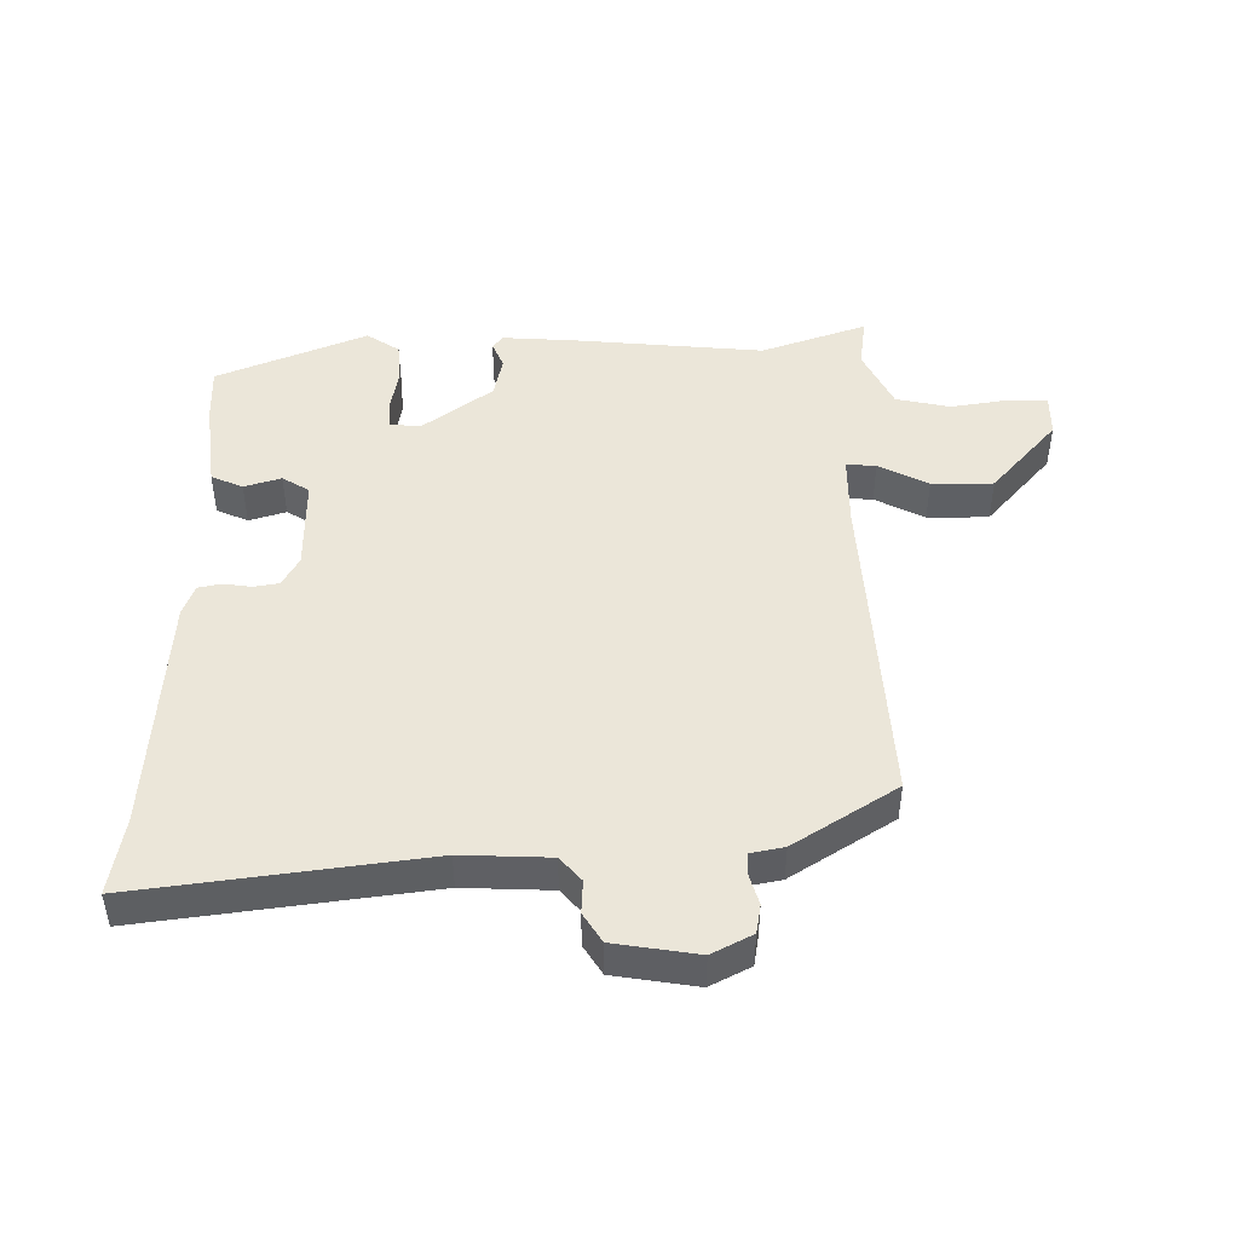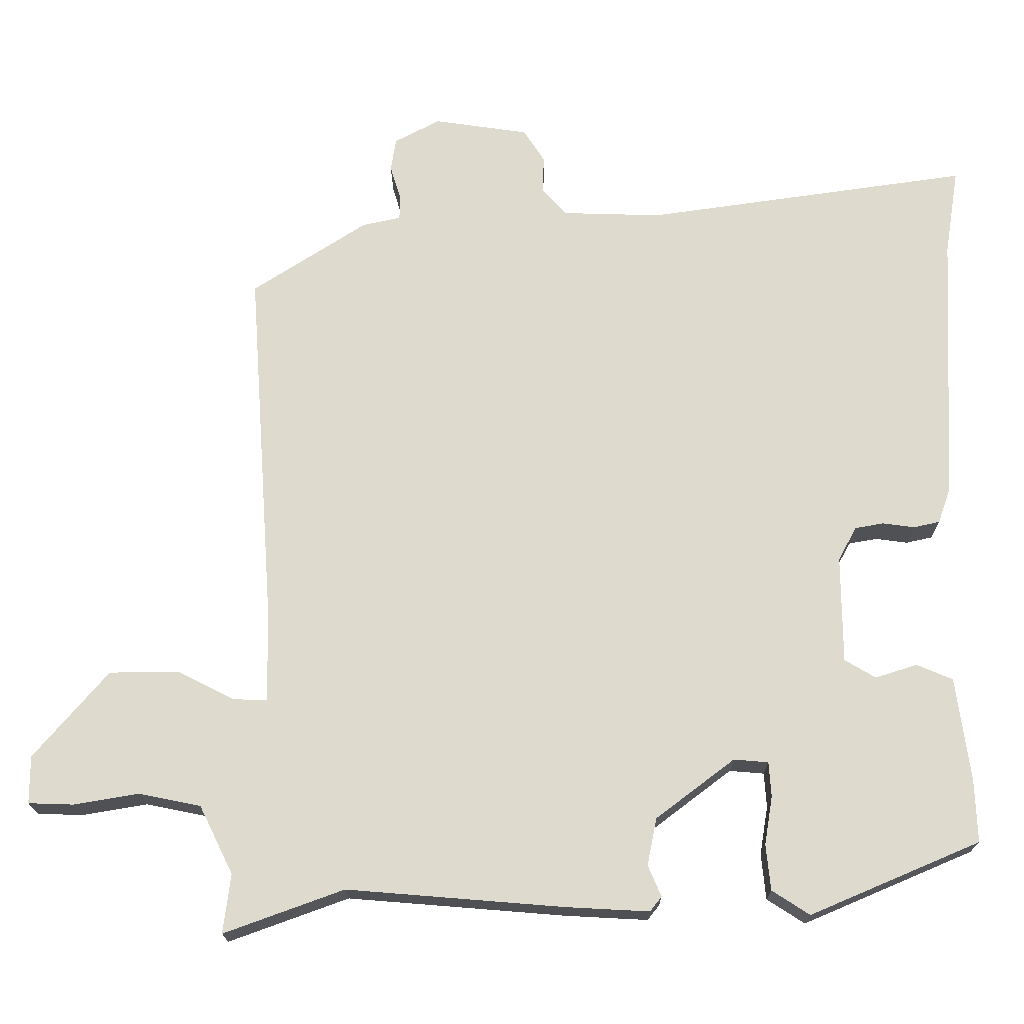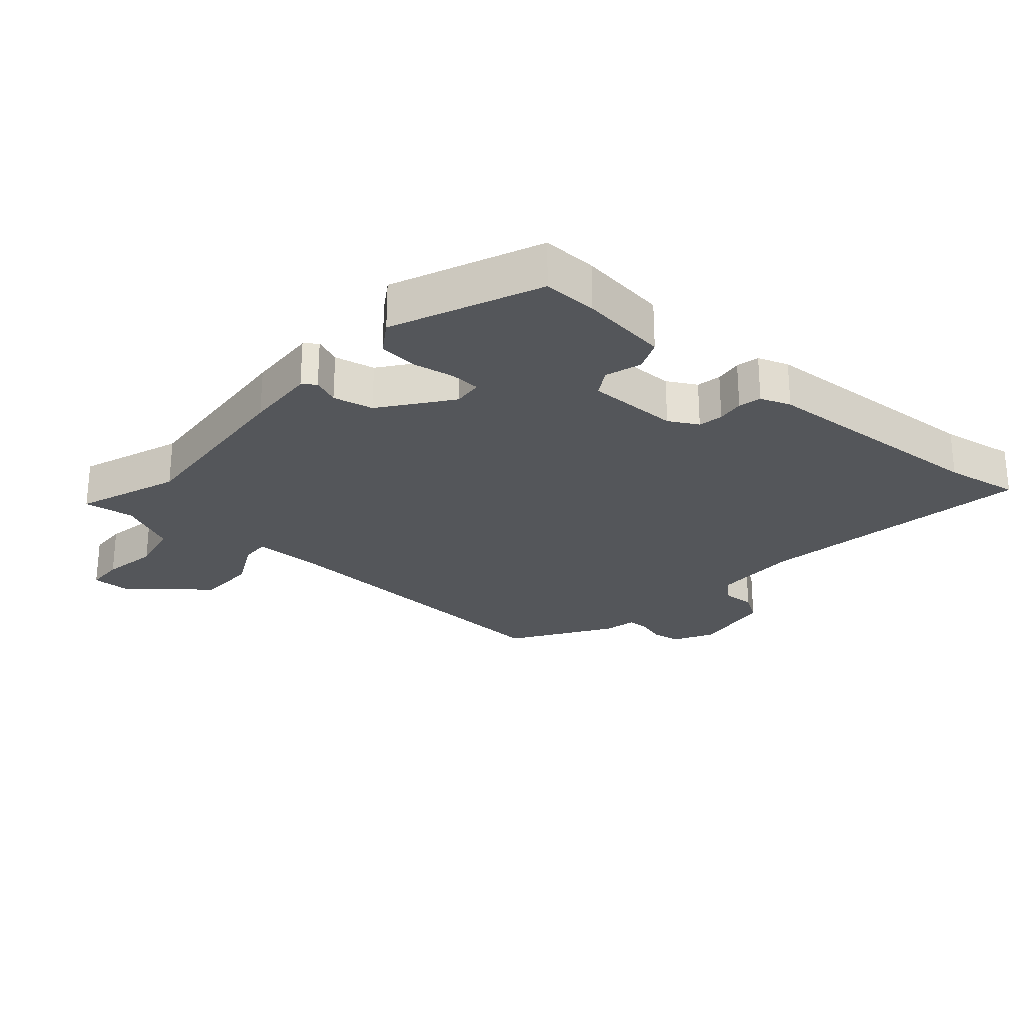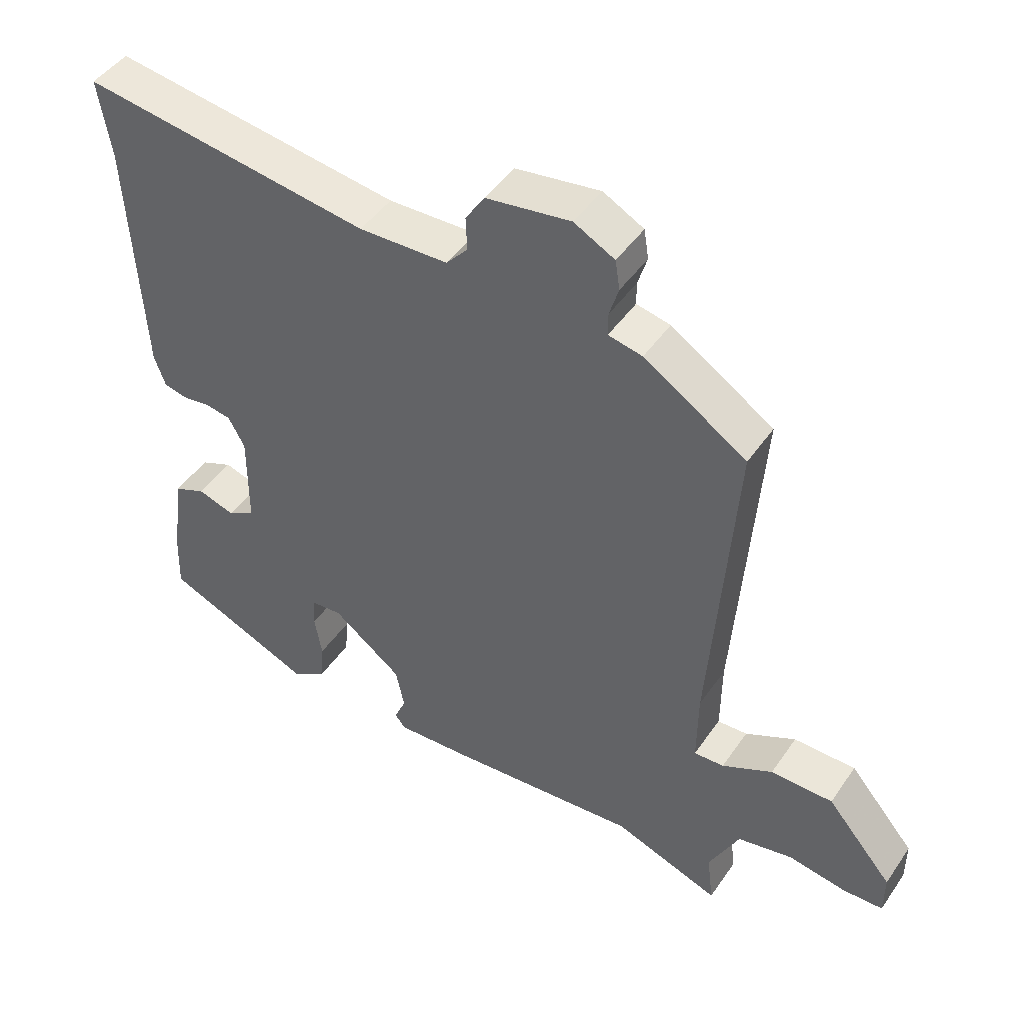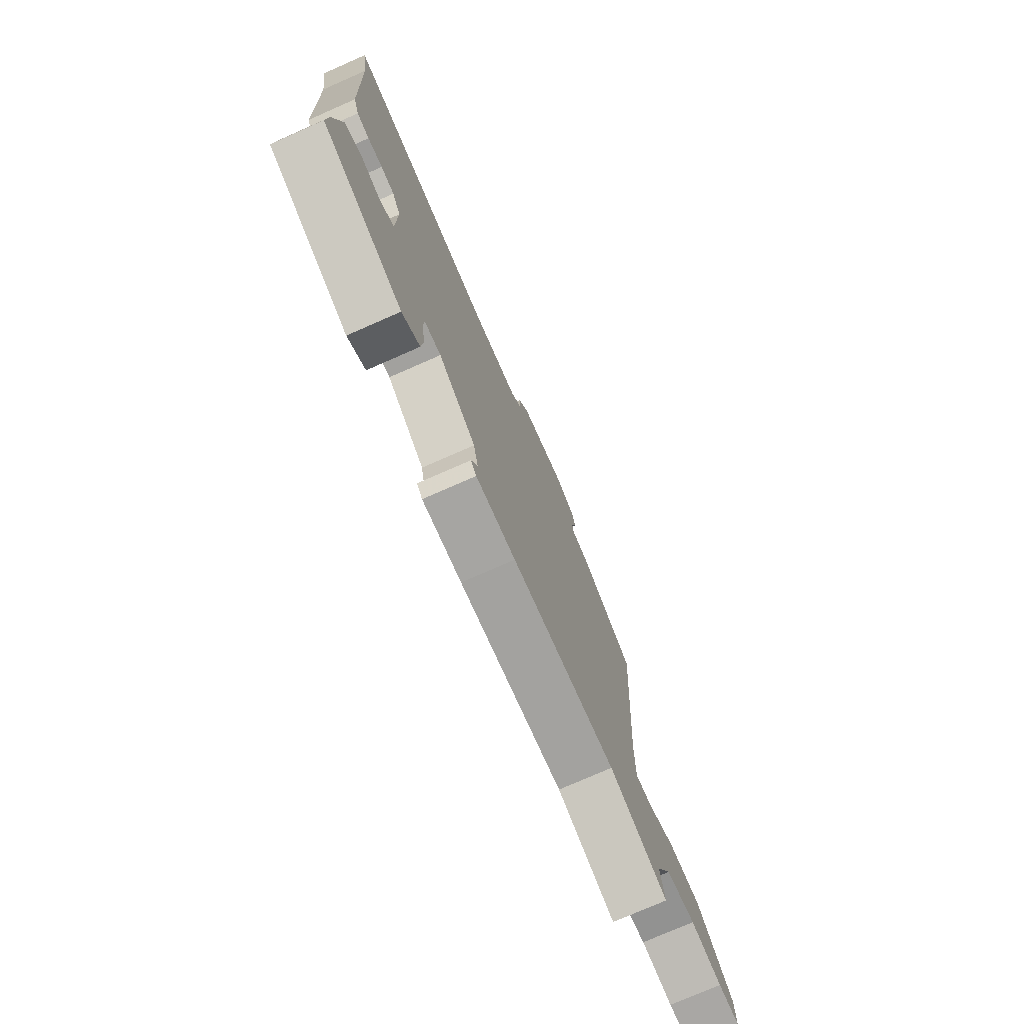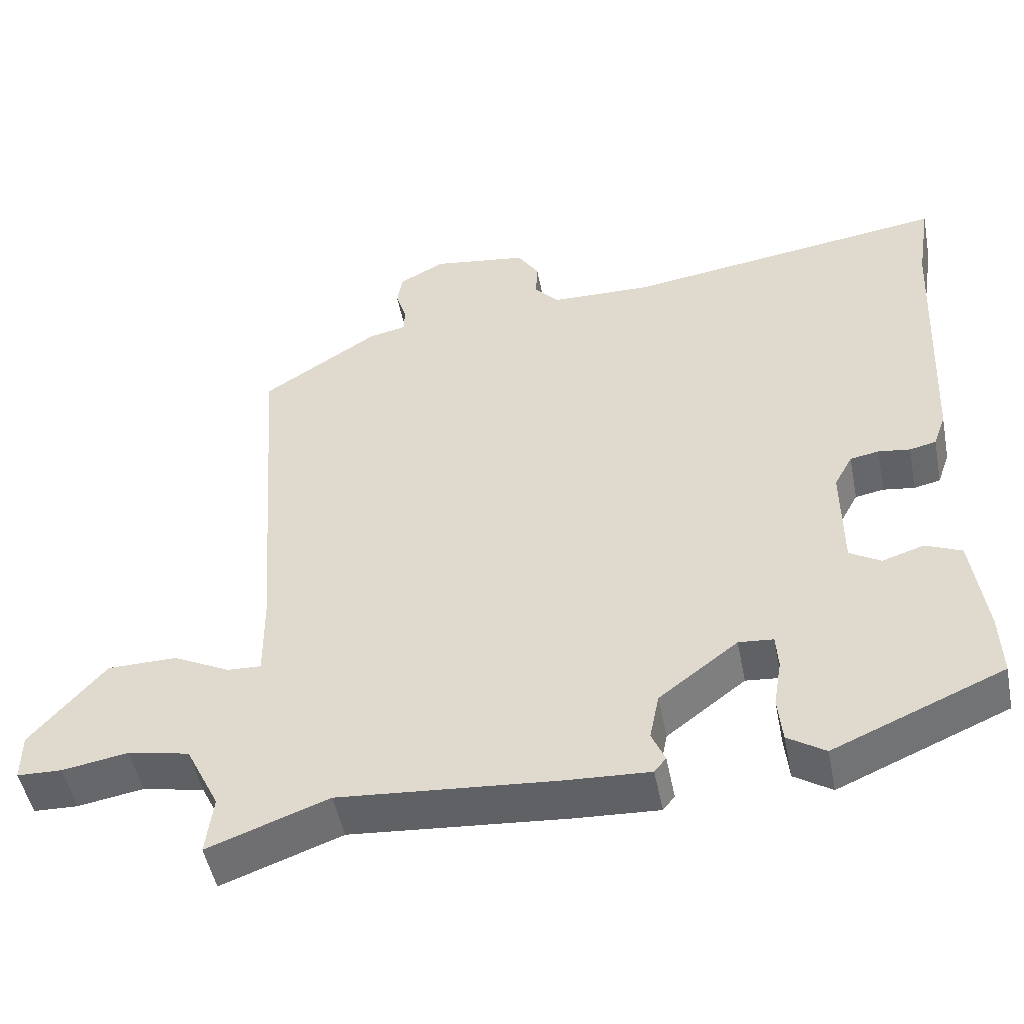
<metadata>
{"format":"obj","ext":"obj","renderer":"f3d","projection":"perspective","resolution":1024,"background":"white","views":[{"elev":46.8,"azim":0.1,"up":"+Y"},{"elev":-18.8,"azim":-179.6,"up":"+Z"},{"elev":-25.3,"azim":-131.0,"up":"+Y"},{"elev":46.2,"azim":32.6,"up":"+Z"},{"elev":-76.4,"azim":-66.3,"up":"+Z"},{"elev":-49.8,"azim":-168.9,"up":"+Z"}]}
</metadata>
<code>
v 0.514 0.07 0.429
v 0.478 0.07 -0.075
v 0.477 0.07 -0.189
v 0.523 0.07 -0.187
v 0.6 0.07 -0.148
v 0.695 0.07 -0.149
v 0.796 0.07 -0.267
v 0.796 0.07 -0.332
v 0.735 0.07 -0.334
v 0.646 0.07 -0.319
v 0.562 0.07 -0.336
v 0.516 0.07 -0.429
v 0.526 0.07 -0.509
v 0.363 0.07 -0.45
v 0.068 0.07 -0.474
v -0.045 0.07 -0.48
v -0.061 0.07 -0.46
v -0.043 0.07 -0.418
v -0.056 0.07 -0.354
v -0.163 0.07 -0.273
v -0.21 0.07 -0.277
v -0.213 0.07 -0.324
v -0.202 0.07 -0.39
v -0.208 0.07 -0.452
v -0.259 0.07 -0.485
v -0.49 0.07 -0.387
v -0.487 0.07 -0.301
v -0.468 0.07 -0.161
v -0.419 0.07 -0.14
v -0.362 0.07 -0.158
v -0.32 0.07 -0.133
v -0.319 0.07 0.013
v -0.344 0.07 0.059
v -0.383 0.07 0.066
v -0.426 0.07 0.06
v -0.462 0.07 0.068
v -0.479 0.07 0.116
v -0.498 0.07 0.489
v -0.517 0.07 0.608
v -0.075 0.07 0.545
v 0.061 0.07 0.549
v 0.094 0.07 0.586
v 0.092 0.07 0.637
v 0.121 0.07 0.682
v 0.25 0.07 0.701
v 0.312 0.07 0.668
v 0.319 0.07 0.623
v 0.305 0.07 0.577
v 0.305 0.07 0.542
v 0.357 0.07 0.531
v 0.514 0 0.429
v 0.478 0 -0.075
v 0.477 0 -0.189
v 0.523 0 -0.187
v 0.6 0 -0.148
v 0.695 0 -0.149
v 0.796 0 -0.267
v 0.796 0 -0.332
v 0.735 0 -0.334
v 0.646 0 -0.319
v 0.562 0 -0.336
v 0.516 0 -0.429
v 0.526 0 -0.509
v 0.363 0 -0.45
v 0.068 0 -0.474
v -0.045 0 -0.48
v -0.061 0 -0.46
v -0.043 0 -0.418
v -0.056 0 -0.354
v -0.163 0 -0.273
v -0.21 0 -0.277
v -0.213 0 -0.324
v -0.202 0 -0.39
v -0.208 0 -0.452
v -0.259 0 -0.485
v -0.49 0 -0.387
v -0.487 0 -0.301
v -0.468 0 -0.161
v -0.419 0 -0.14
v -0.362 0 -0.158
v -0.32 0 -0.133
v -0.319 0 0.013
v -0.344 0 0.059
v -0.383 0 0.066
v -0.426 0 0.06
v -0.462 0 0.068
v -0.479 0 0.116
v -0.498 0 0.489
v -0.517 0 0.608
v -0.075 0 0.545
v 0.061 0 0.549
v 0.094 0 0.586
v 0.092 0 0.637
v 0.121 0 0.682
v 0.25 0 0.701
v 0.312 0 0.668
v 0.319 0 0.623
v 0.305 0 0.577
v 0.305 0 0.542
v 0.357 0 0.531
f 49 50 1 2
f 46 47 48
f 45 46 48
f 44 45 48
f 43 44 48
f 42 43 48
f 41 42 48 49
f 49 2 3
f 41 49 3
f 40 41 3
f 38 39 40 3
f 36 37 38
f 35 36 38
f 34 35 38
f 33 34 38
f 32 33 38 3
f 28 29 30
f 27 28 30
f 26 27 30
f 25 26 30
f 24 25 30
f 23 24 30
f 22 23 30
f 21 22 30 31
f 31 32 3
f 21 31 3
f 20 21 3
f 16 17 18
f 15 16 18
f 14 15 18
f 14 18 19
f 12 13 14
f 20 3 4
f 19 20 4
f 14 19 4
f 12 14 4
f 11 12 4
f 8 9 10
f 7 8 10
f 7 10 11
f 6 7 11
f 5 6 11
f 4 5 11
f 52 51 100 99
f 98 97 96
f 98 96 95
f 98 95 94
f 98 94 93
f 98 93 92
f 99 98 92 91
f 53 52 99
f 53 99 91
f 53 91 90
f 53 90 89 88
f 88 87 86
f 88 86 85
f 88 85 84
f 88 84 83
f 53 88 83 82
f 80 79 78
f 80 78 77
f 80 77 76
f 80 76 75
f 80 75 74
f 80 74 73
f 80 73 72
f 81 80 72 71
f 53 82 81
f 53 81 71
f 53 71 70
f 68 67 66
f 68 66 65
f 68 65 64
f 69 68 64
f 64 63 62
f 54 53 70
f 54 70 69
f 54 69 64
f 54 64 62
f 54 62 61
f 60 59 58
f 60 58 57
f 61 60 57
f 61 57 56
f 61 56 55
f 61 55 54
f 1 51 52 2
f 2 52 53 3
f 3 53 54 4
f 4 54 55 5
f 5 55 56 6
f 6 56 57 7
f 7 57 58 8
f 8 58 59 9
f 9 59 60 10
f 10 60 61 11
f 11 61 62 12
f 12 62 63 13
f 13 63 64 14
f 14 64 65 15
f 15 65 66 16
f 16 66 67 17
f 17 67 68 18
f 18 68 69 19
f 19 69 70 20
f 20 70 71 21
f 21 71 72 22
f 22 72 73 23
f 23 73 74 24
f 24 74 75 25
f 25 75 76 26
f 26 76 77 27
f 27 77 78 28
f 28 78 79 29
f 29 79 80 30
f 30 80 81 31
f 31 81 82 32
f 32 82 83 33
f 33 83 84 34
f 34 84 85 35
f 35 85 86 36
f 36 86 87 37
f 37 87 88 38
f 38 88 89 39
f 39 89 90 40
f 40 90 91 41
f 41 91 92 42
f 42 92 93 43
f 43 93 94 44
f 44 94 95 45
f 45 95 96 46
f 46 96 97 47
f 47 97 98 48
f 48 98 99 49
f 49 99 100 50
f 50 100 51 1

</code>
